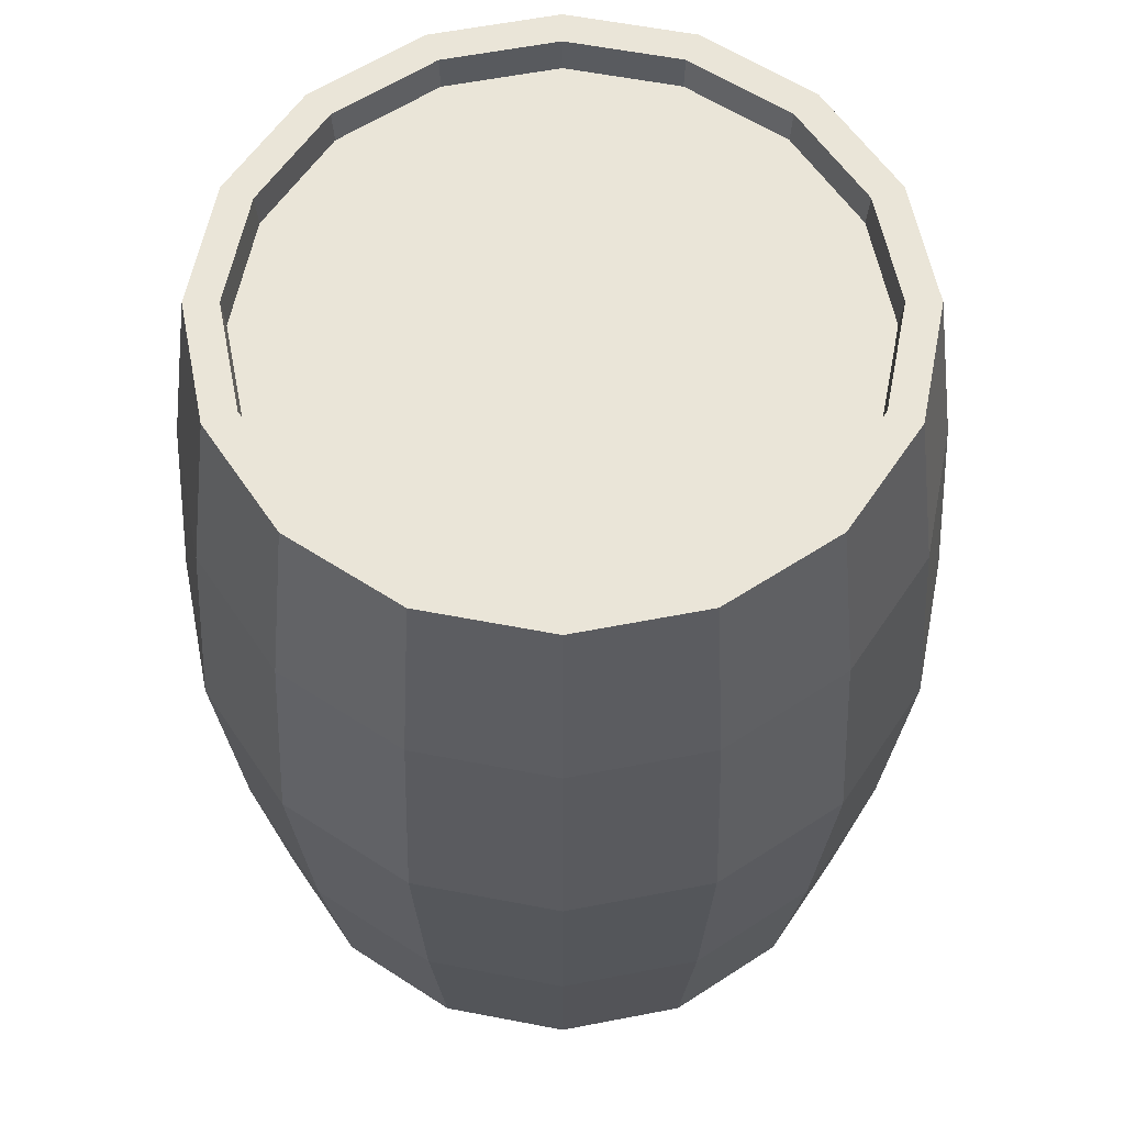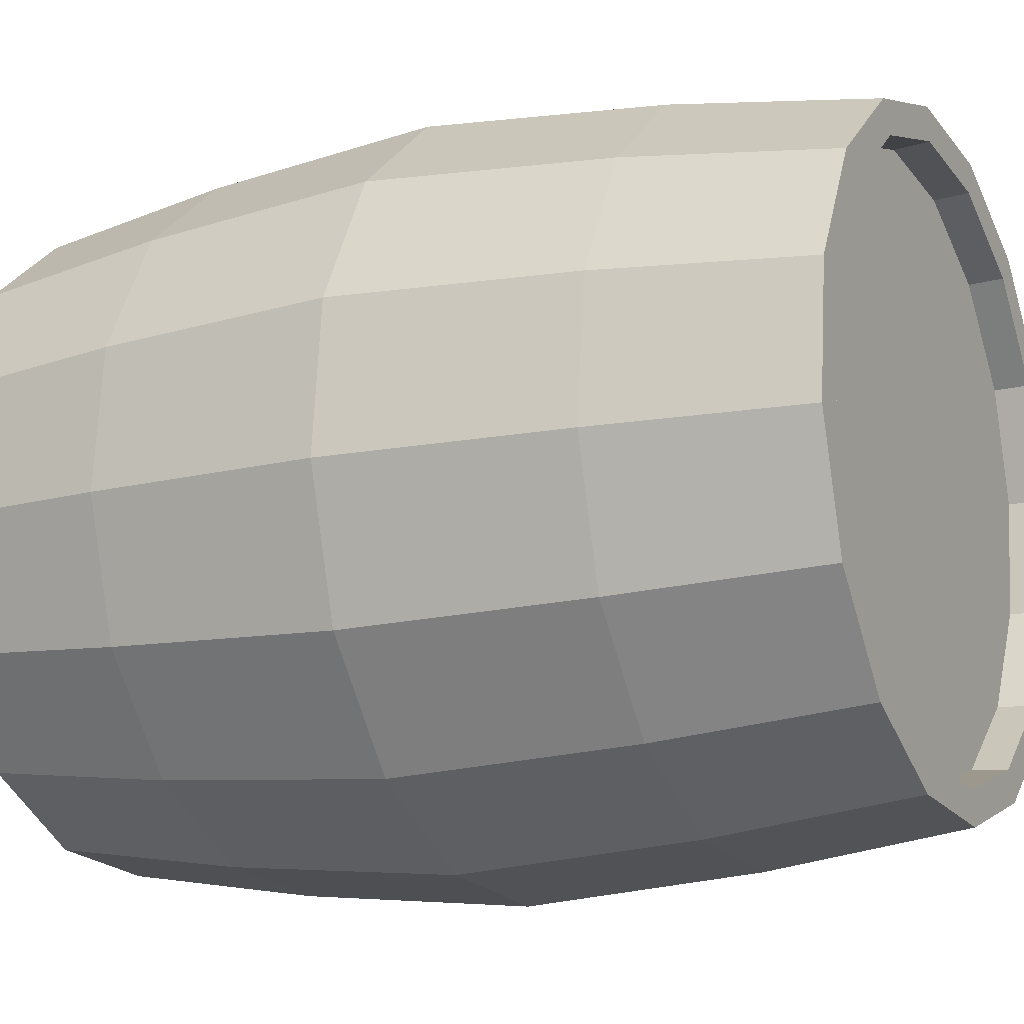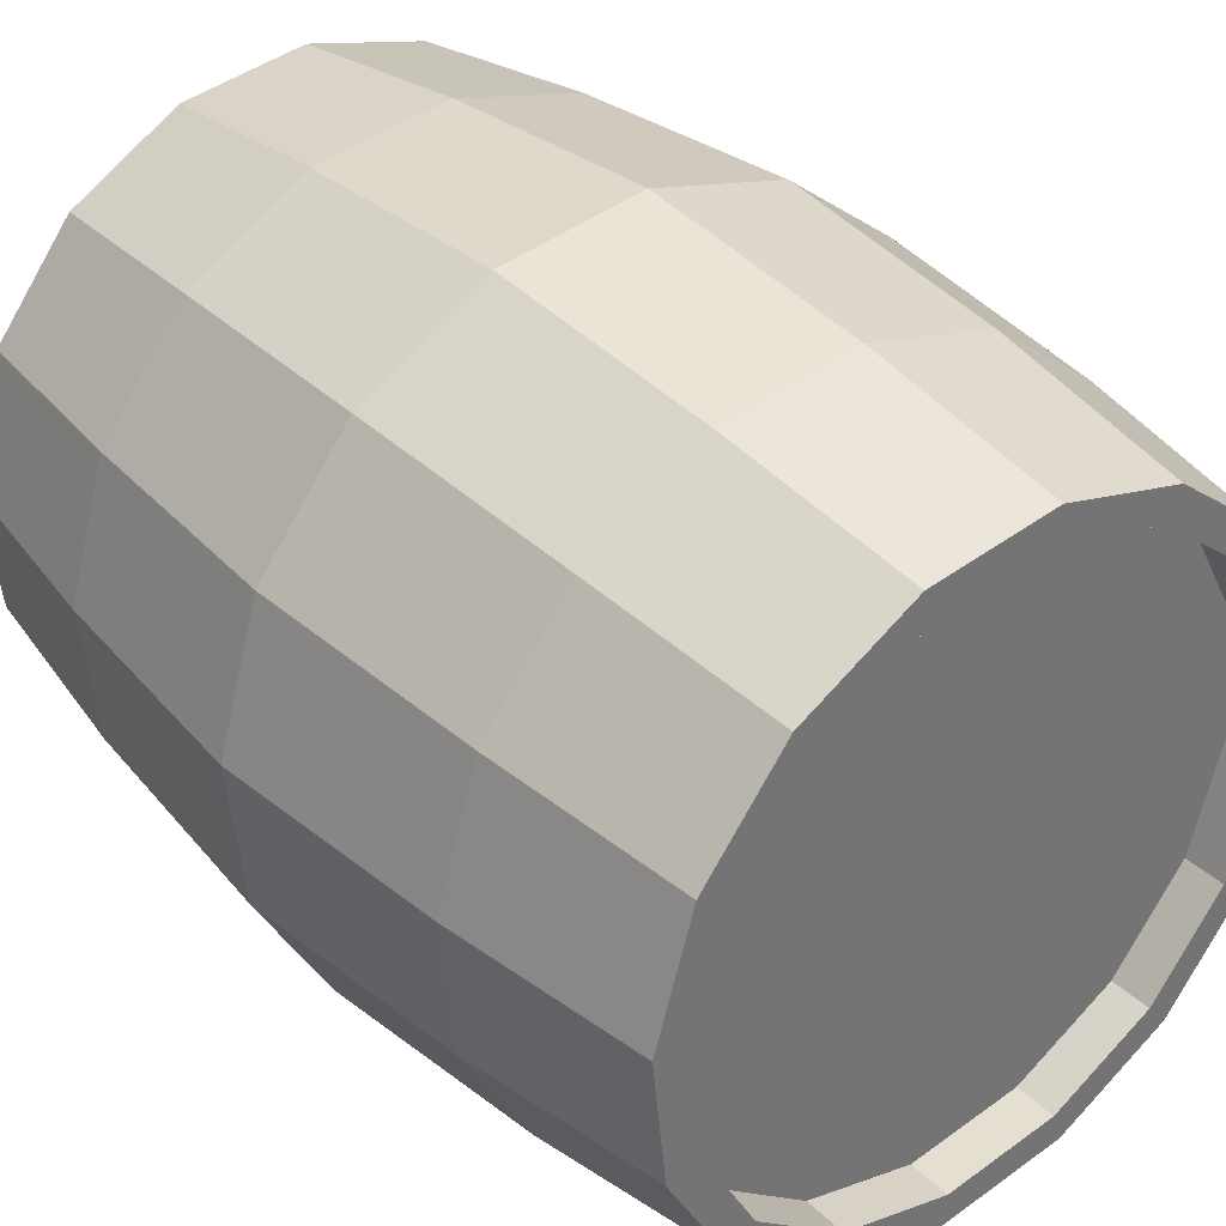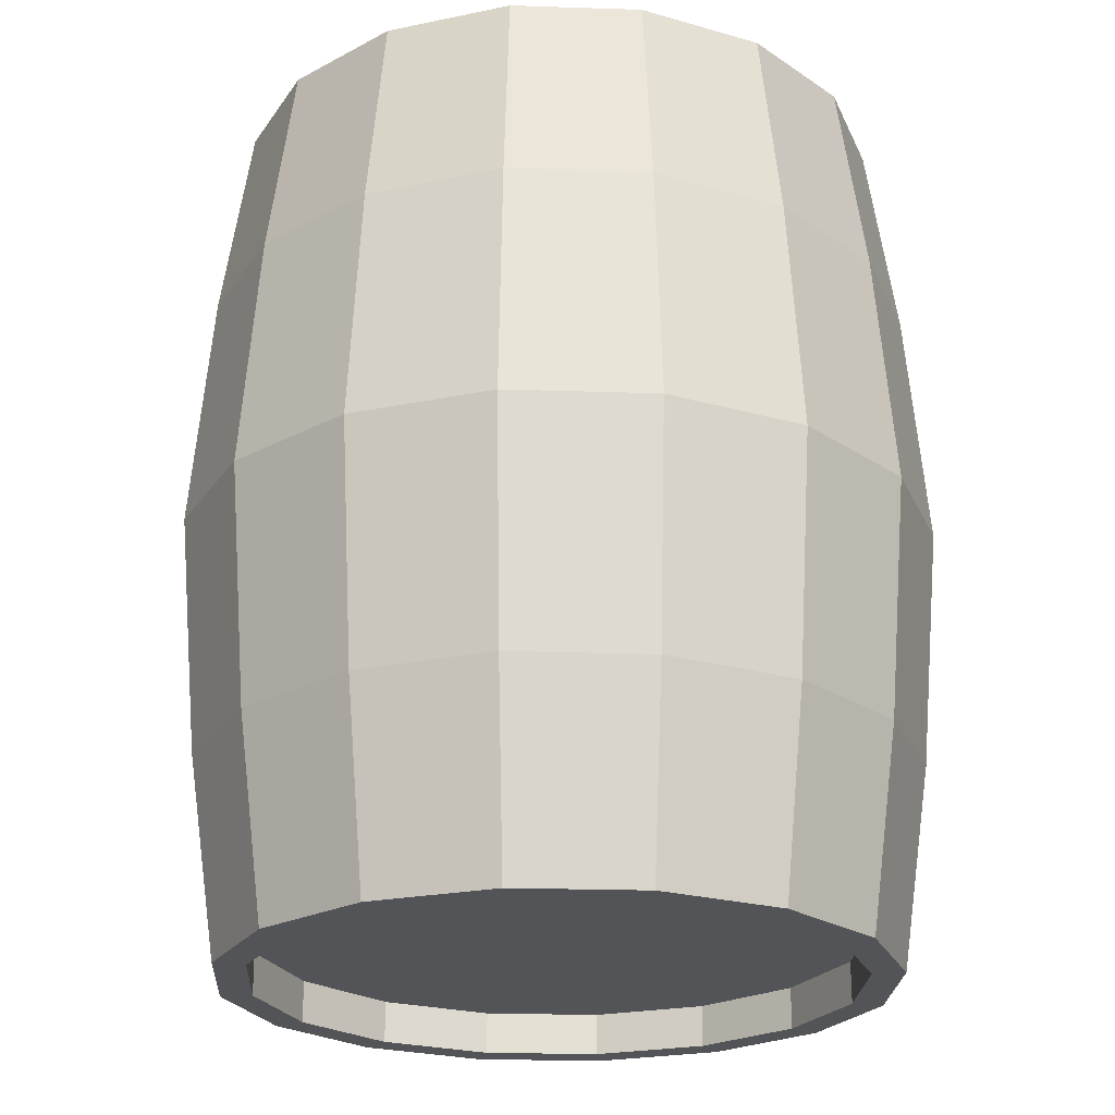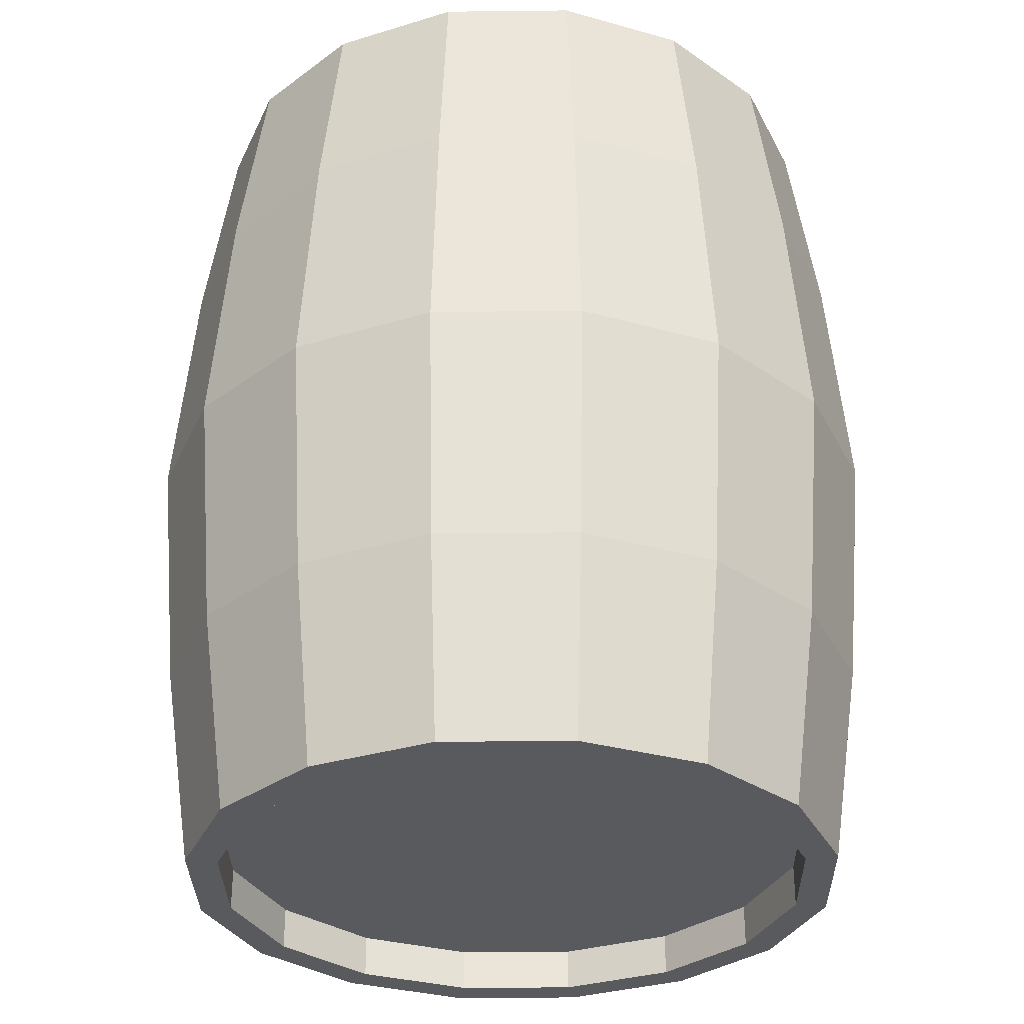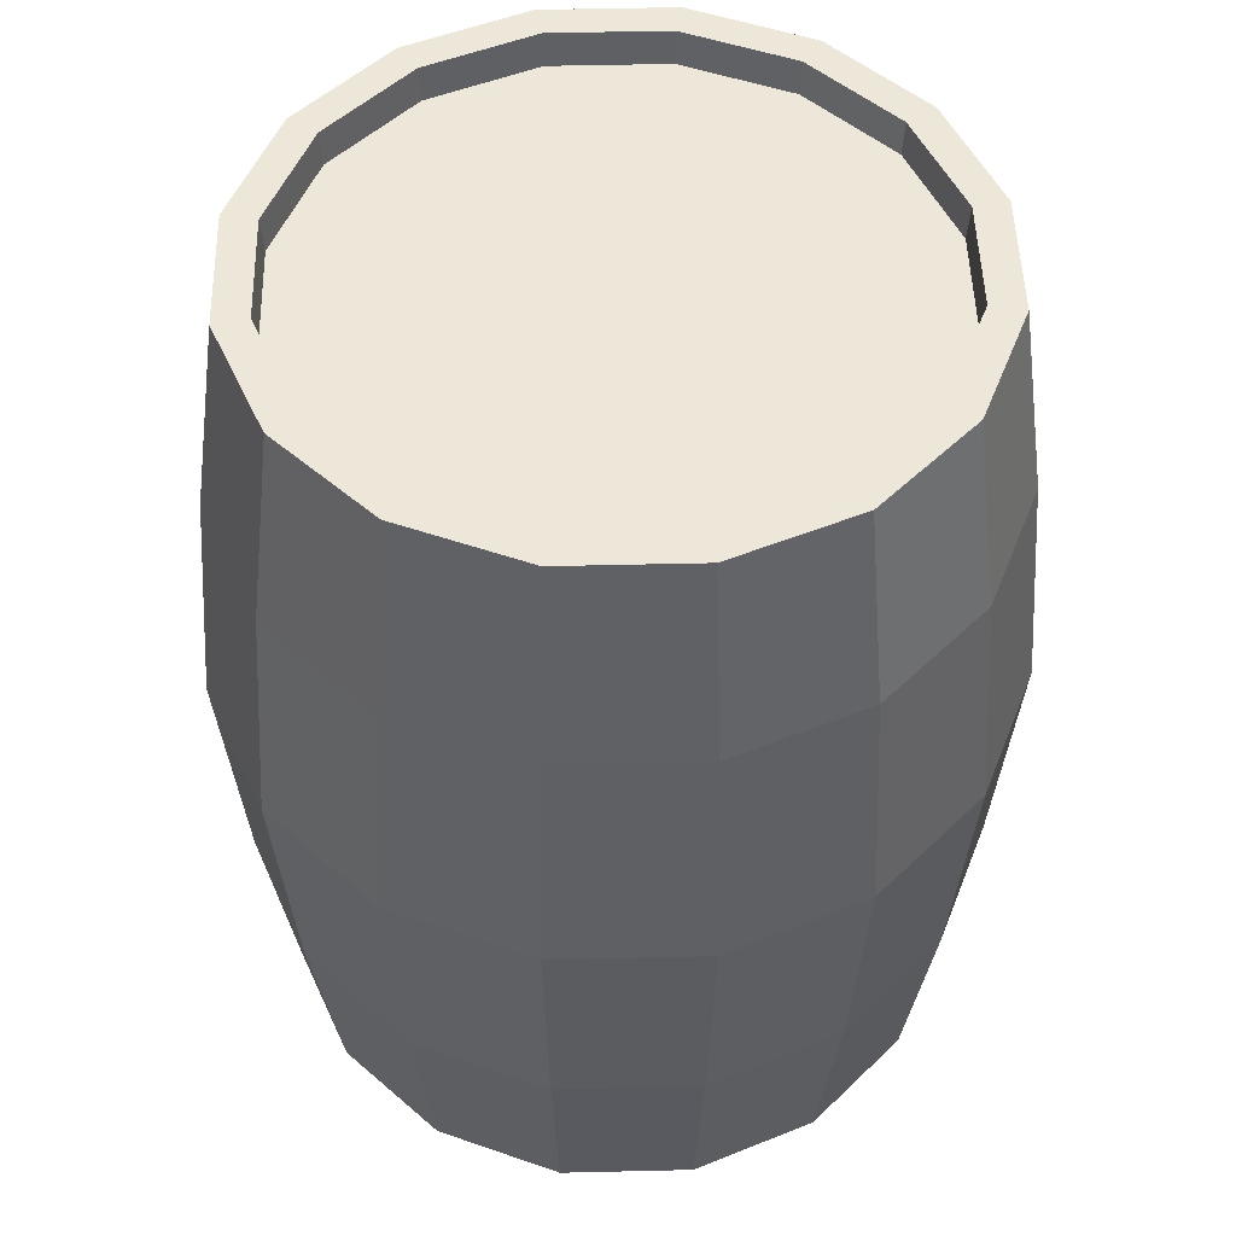
<metadata>
{"format":"obj","ext":"obj","renderer":"f3d","projection":"perspective","resolution":1024,"background":"white","views":[{"elev":59.4,"azim":50.1,"up":"+Y"},{"elev":-13.6,"azim":116.9,"up":"+Z"},{"elev":36.2,"azim":-39.3,"up":"+Z"},{"elev":-23.4,"azim":-9.3,"up":"+Y"},{"elev":-31.8,"azim":-5.2,"up":"+Y"},{"elev":49.8,"azim":127.4,"up":"+Y"}]}
</metadata>
<code>
o barrel1_Circle.002
v -0.642 0.0311 0.7692
v -0.2987 0.0311 0.9563
v 0.08996 0.0311 0.9978
v 0.465 0.0311 0.8875
v 0.7692 0.0311 0.642
v 0.9563 0.0311 0.2987
v 0.9978 0.0311 -0.08996
v 0.8875 0.0311 -0.465
v 0.642 0.0311 -0.7692
v 0.2988 0.0311 -0.9563
v -0.08995 0.0311 -0.9978
v -0.465 0.0311 -0.8875
v -0.7692 0.0311 -0.642
v -0.9563 0.0311 -0.2988
v -0.9978 0.0311 0.08996
v -0.8875 0.0311 0.465
v -0.642 2.724 0.7692
v -0.2987 2.724 0.9563
v 0.08996 2.724 0.9978
v 0.465 2.724 0.8875
v 0.7692 2.724 0.642
v 0.9563 2.724 0.2987
v 0.9978 2.724 -0.08996
v 0.8875 2.724 -0.465
v 0.642 2.724 -0.7692
v 0.2988 2.724 -0.9563
v -0.08995 2.724 -0.9978
v -0.465 2.724 -0.8875
v -0.7692 2.724 -0.642
v -0.9563 2.724 -0.2988
v -0.9978 2.724 0.08996
v -0.8875 2.724 0.465
v 1.149 1.377 -0.1036
v 1.022 1.377 -0.5355
v 0.8858 1.377 0.7393
v 1.101 1.377 0.344
v -1.022 1.377 0.5355
v -0.7393 1.377 0.8858
v 0.1036 1.377 1.149
v 0.5355 1.377 1.022
v -1.101 1.377 -0.344
v -1.149 1.377 0.1036
v -0.344 1.377 1.101
v -0.5355 1.377 -1.022
v -0.8858 1.377 -0.7393
v 0.344 1.377 -1.101
v -0.1036 1.377 -1.149
v 0.7393 1.377 -0.8858
v 0.9663 2.11 -0.5063
v 1.041 2.11 0.3253
v -0.699 2.11 0.8376
v 0.5063 2.11 0.9663
v -1.087 2.11 0.09795
v -0.3253 2.11 1.041
v -0.8376 2.11 -0.699
v -0.09795 2.11 -1.087
v 0.699 2.11 -0.8376
v 1.087 2.11 -0.09795
v 0.8376 2.11 0.699
v -0.9663 2.11 0.5063
v 0.09795 2.11 1.087
v -1.041 2.11 -0.3253
v -0.5063 2.11 -0.9663
v 0.3253 2.11 -1.041
v 1.087 0.6444 -0.09795
v 0.8376 0.6444 0.699
v -0.9663 0.6444 0.5063
v 0.09795 0.6444 1.087
v -1.041 0.6444 -0.3253
v -0.5063 0.6444 -0.9663
v 0.3253 0.6444 -1.041
v 0.9663 0.6444 -0.5063
v 1.041 0.6444 0.3253
v -0.699 0.6444 0.8376
v 0.5063 0.6444 0.9663
v -1.087 0.6444 0.09795
v -0.3253 0.6444 1.041
v -0.8376 0.6444 -0.699
v -0.09795 0.6444 -1.087
v 0.699 0.6444 -0.8376
v -0.5779 2.724 0.6924
v -0.2689 2.724 0.8608
v 0.08098 2.724 0.8982
v 0.4185 2.724 0.7988
v 0.6924 2.724 0.5779
v 0.8608 2.724 0.2689
v 0.8982 2.724 -0.08098
v 0.7989 2.724 -0.4185
v 0.5779 2.724 -0.6924
v 0.2689 2.724 -0.8608
v -0.08097 2.724 -0.8982
v -0.4185 2.724 -0.7989
v -0.6924 2.724 -0.5779
v -0.8608 2.724 -0.2689
v -0.8982 2.724 0.08097
v -0.7988 2.724 0.4185
v -0.5733 2.619 0.6869
v -0.2668 2.619 0.8539
v 0.08033 2.619 0.891
v 0.4152 2.619 0.7925
v 0.6869 2.619 0.5733
v 0.8539 2.619 0.2668
v 0.891 2.619 -0.08033
v 0.7925 2.619 -0.4152
v 0.5733 2.619 -0.6869
v 0.2668 2.619 -0.8539
v -0.08033 2.619 -0.891
v -0.4152 2.619 -0.7925
v -0.6869 2.619 -0.5733
v -0.8539 2.619 -0.2668
v -0.891 2.619 0.08033
v -0.7925 2.619 0.4152
v 1e-06 2.619 -1e-06
v -0.5793 0.0311 0.6941
v -0.2696 0.0311 0.8629
v 0.08117 0.0311 0.9004
v 0.4196 0.0311 0.8008
v 0.6941 0.0311 0.5793
v 0.8629 0.0311 0.2696
v 0.9004 0.0311 -0.08117
v 0.8008 0.0311 -0.4196
v 0.5793 0.0311 -0.6941
v 0.2696 0.0311 -0.8629
v -0.08117 0.0311 -0.9004
v -0.4196 0.0311 -0.8008
v -0.6941 0.0311 -0.5793
v -0.8629 0.0311 -0.2696
v -0.9004 0.0311 0.08117
v -0.8008 0.0311 0.4196
v -0.5793 0.1587 0.6941
v -0.2696 0.1587 0.8629
v 0.08117 0.1587 0.9004
v 0.4196 0.1587 0.8008
v 0.6941 0.1587 0.5793
v 0.8629 0.1587 0.2696
v 0.9004 0.1587 -0.08117
v 0.8008 0.1587 -0.4196
v 0.5793 0.1587 -0.6941
v 0.2696 0.1587 -0.8629
v -0.08117 0.1587 -0.9004
v -0.4196 0.1587 -0.8008
v -0.6941 0.1587 -0.5793
v -0.8629 0.1587 -0.2696
v -0.9004 0.1587 0.08117
v -0.8008 0.1587 0.4196
v 1e-06 0.1587 -1e-06
f 58 49 24 23
f 59 50 22 21
f 60 51 17 32
f 61 52 20 19
f 62 53 31 30
f 51 54 18 17
f 63 55 29 28
f 64 56 27 26
f 49 57 25 24
f 50 58 23 22
f 52 59 21 20
f 53 60 32 31
f 54 61 19 18
f 55 62 30 29
f 56 63 28 27
f 57 64 26 25
f 65 72 34 33
f 66 73 36 35
f 67 74 38 37
f 68 75 40 39
f 69 76 42 41
f 74 77 43 38
f 70 78 45 44
f 71 79 47 46
f 72 80 48 34
f 73 65 33 36
f 75 66 35 40
f 76 67 37 42
f 77 68 39 43
f 78 69 41 45
f 79 70 44 47
f 80 71 46 48
f 33 34 49 58
f 35 36 50 59
f 37 38 51 60
f 39 40 52 61
f 41 42 53 62
f 38 43 54 51
f 44 45 55 63
f 46 47 56 64
f 34 48 57 49
f 36 33 58 50
f 40 35 59 52
f 42 37 60 53
f 43 39 61 54
f 45 41 62 55
f 47 44 63 56
f 48 46 64 57
f 7 8 72 65
f 5 6 73 66
f 16 1 74 67
f 3 4 75 68
f 14 15 76 69
f 1 2 77 74
f 12 13 78 70
f 10 11 79 71
f 8 9 80 72
f 6 7 65 73
f 4 5 66 75
f 15 16 67 76
f 2 3 68 77
f 13 14 69 78
f 11 12 70 79
f 9 10 71 80
f 23 24 88 87
f 21 22 86 85
f 32 17 81 96
f 19 20 84 83
f 30 31 95 94
f 17 18 82 81
f 28 29 93 92
f 26 27 91 90
f 24 25 89 88
f 22 23 87 86
f 20 21 85 84
f 31 32 96 95
f 18 19 83 82
f 29 30 94 93
f 27 28 92 91
f 25 26 90 89
f 91 92 108 107
f 89 90 106 105
f 87 88 104 103
f 85 86 102 101
f 96 81 97 112
f 83 84 100 99
f 94 95 111 110
f 81 82 98 97
f 92 93 109 108
f 90 91 107 106
f 88 89 105 104
f 86 87 103 102
f 84 85 101 100
f 95 96 112 111
f 82 83 99 98
f 93 94 110 109
f 2 1 114 115
f 13 12 125 126
f 11 10 123 124
f 9 8 121 122
f 7 6 119 120
f 5 4 117 118
f 16 15 128 129
f 3 2 115 116
f 14 13 126 127
f 12 11 124 125
f 10 9 122 123
f 8 7 120 121
f 6 5 118 119
f 1 16 129 114
f 4 3 116 117
f 15 14 127 128
f 117 116 132 133
f 128 127 143 144
f 115 114 130 131
f 126 125 141 142
f 124 123 139 140
f 122 121 137 138
f 120 119 135 136
f 118 117 133 134
f 129 128 144 145
f 116 115 131 132
f 127 126 142 143
f 125 124 140 141
f 123 122 138 139
f 121 120 136 137
f 119 118 134 135
f 114 129 145 130
f 97 98 113
f 108 109 113
f 106 107 113
f 104 105 113
f 102 103 113
f 100 101 113
f 111 112 113
f 98 99 113
f 109 110 113
f 107 108 113
f 105 106 113
f 103 104 113
f 101 102 113
f 112 97 113
f 99 100 113
f 110 111 113
f 134 133 146
f 145 144 146
f 132 131 146
f 143 142 146
f 141 140 146
f 139 138 146
f 137 136 146
f 135 134 146
f 130 145 146
f 133 132 146
f 144 143 146
f 131 130 146
f 142 141 146
f 140 139 146
f 138 137 146
f 136 135 146

</code>
